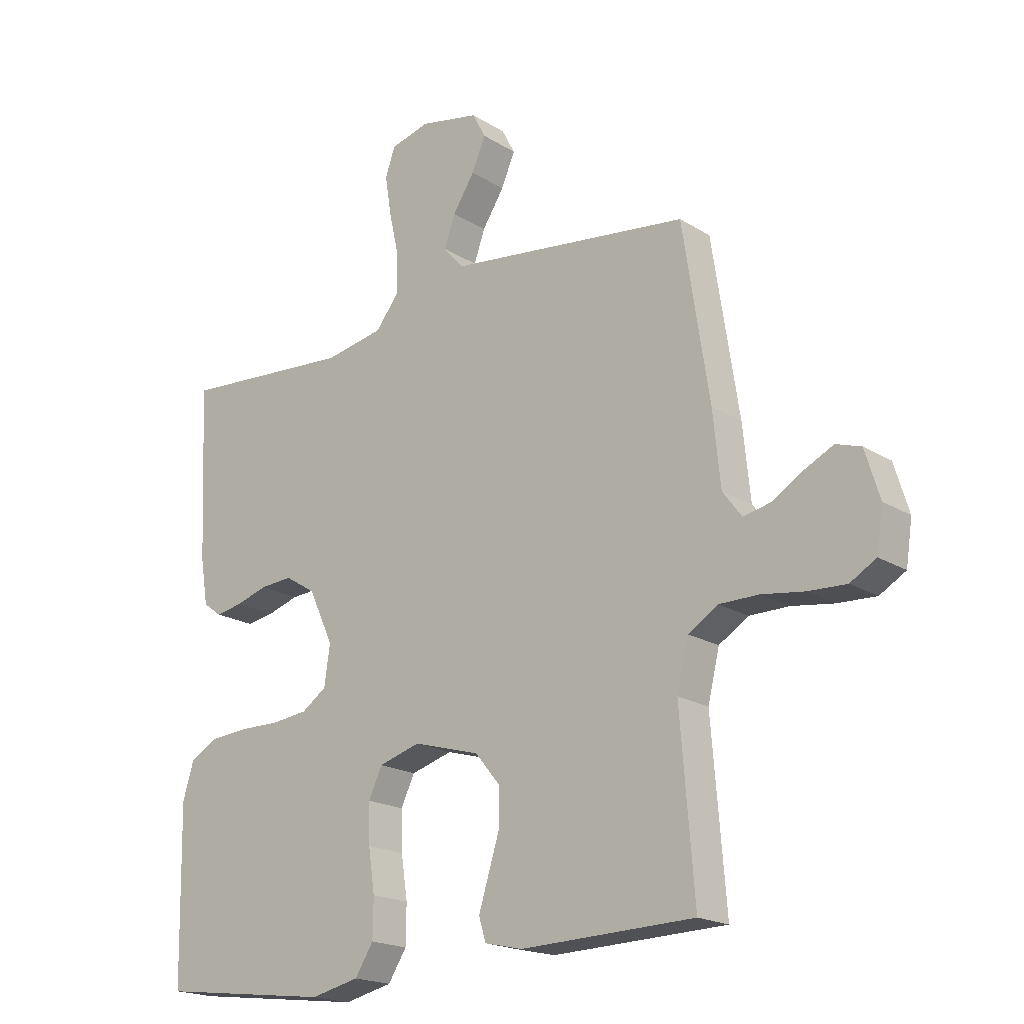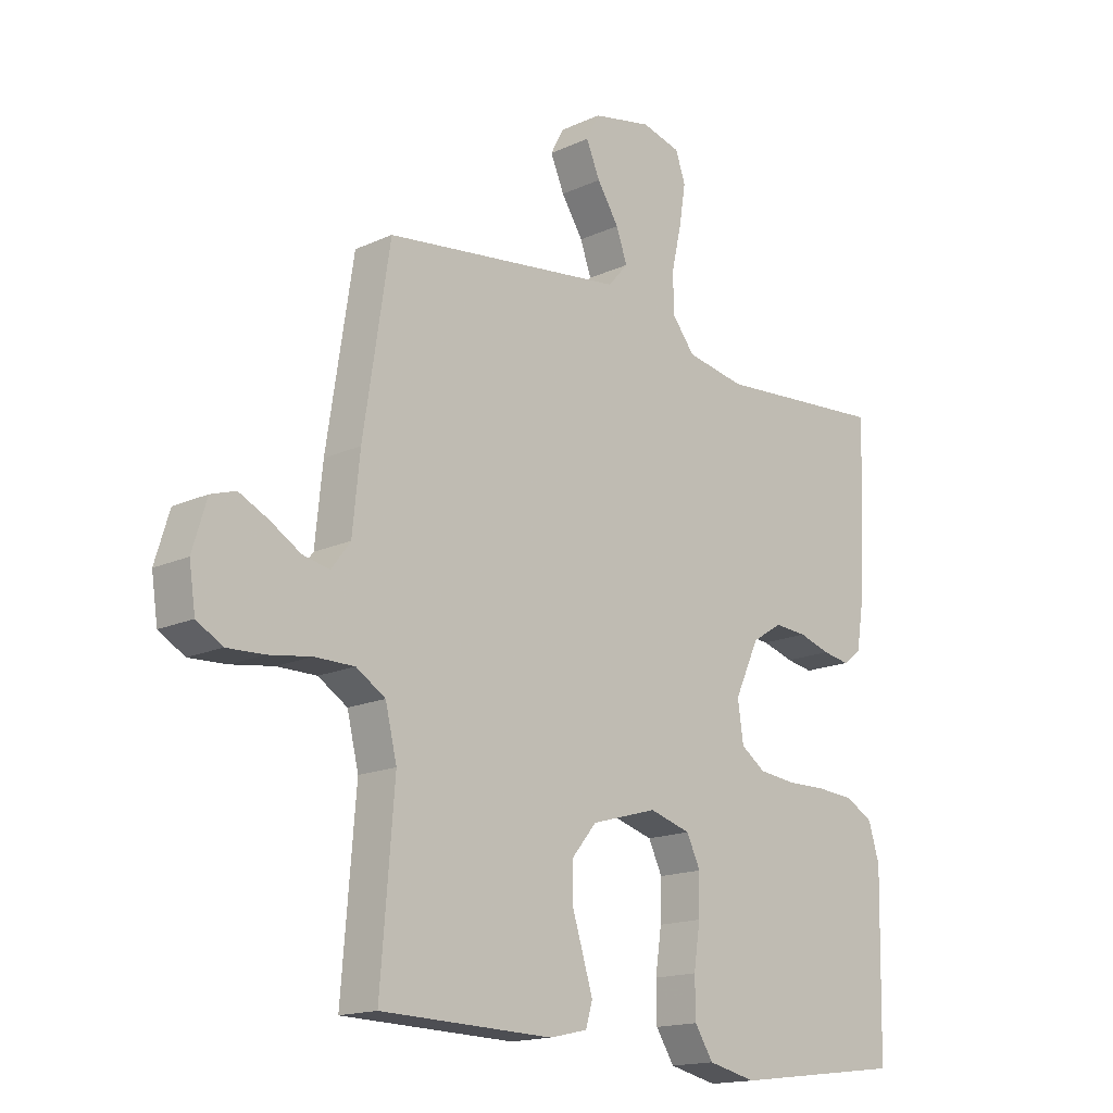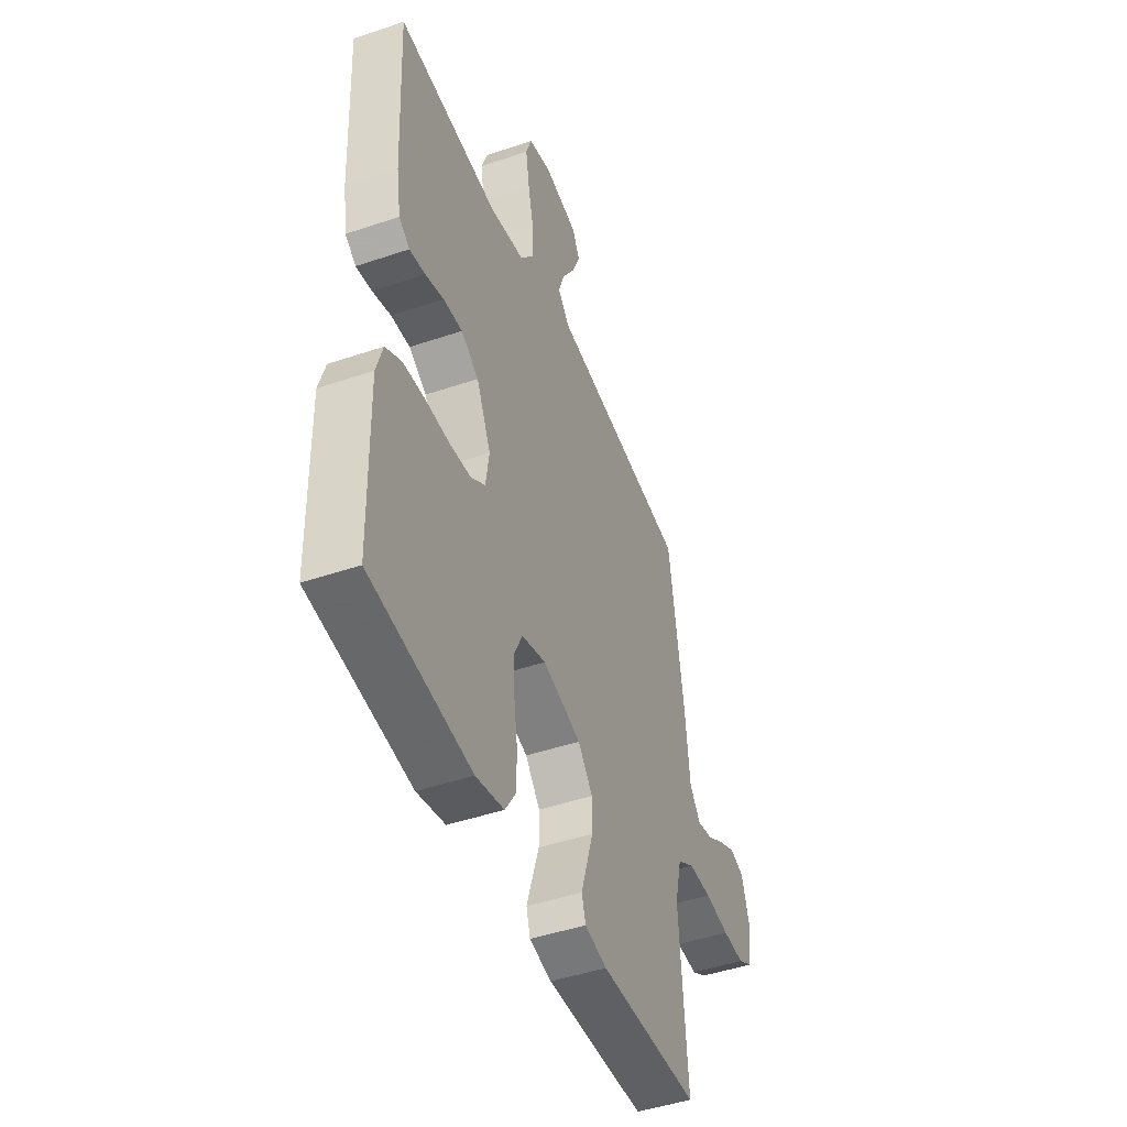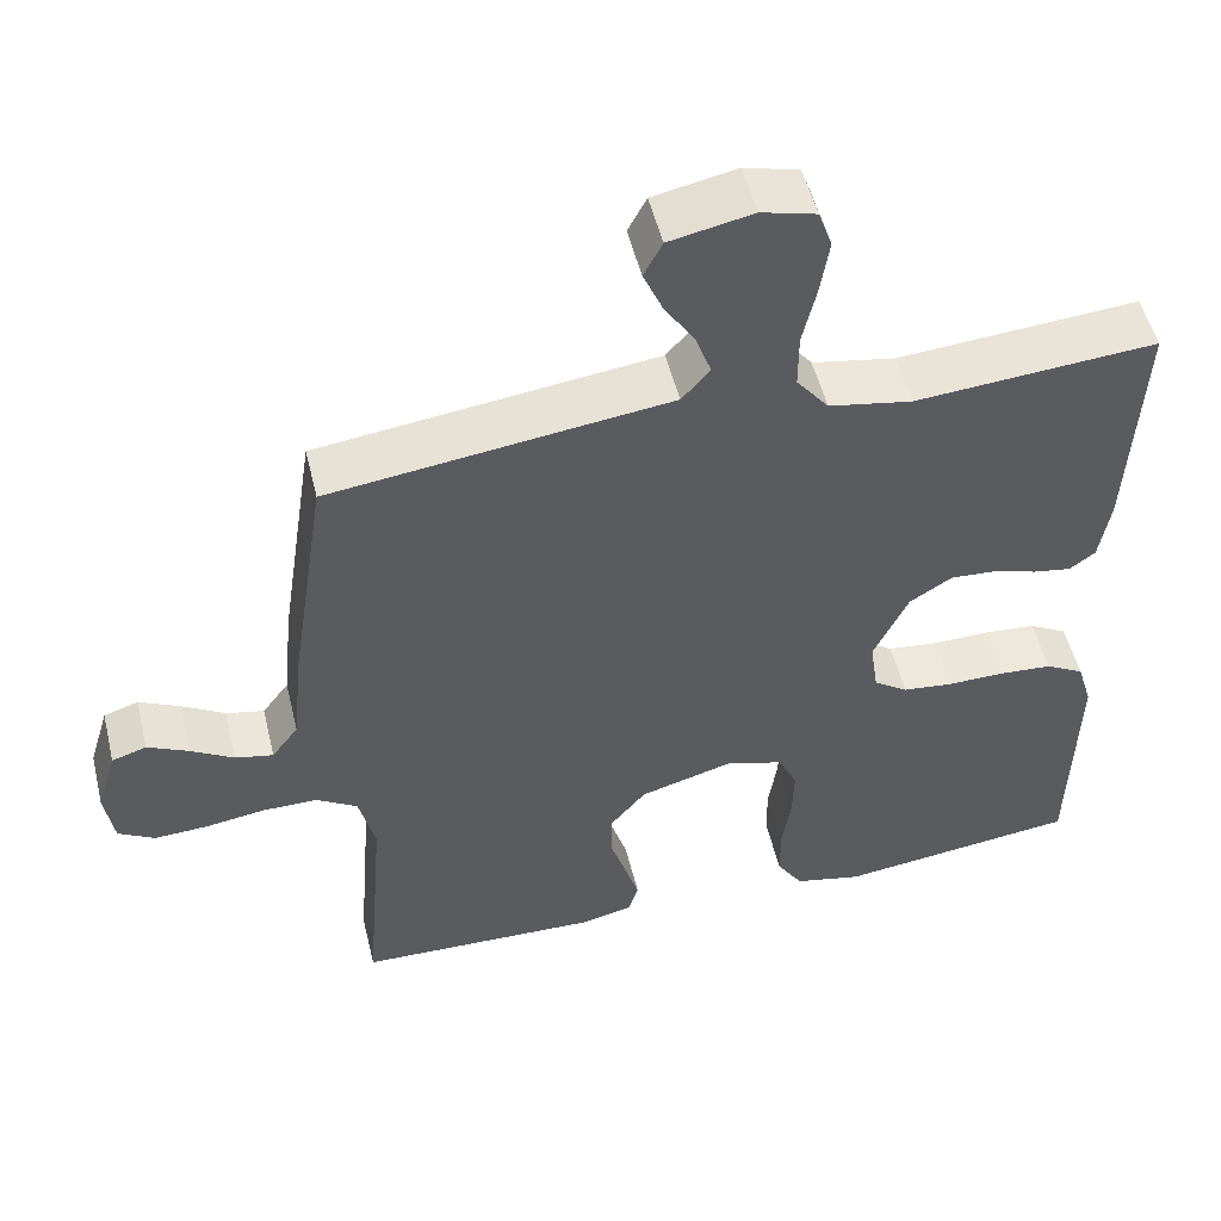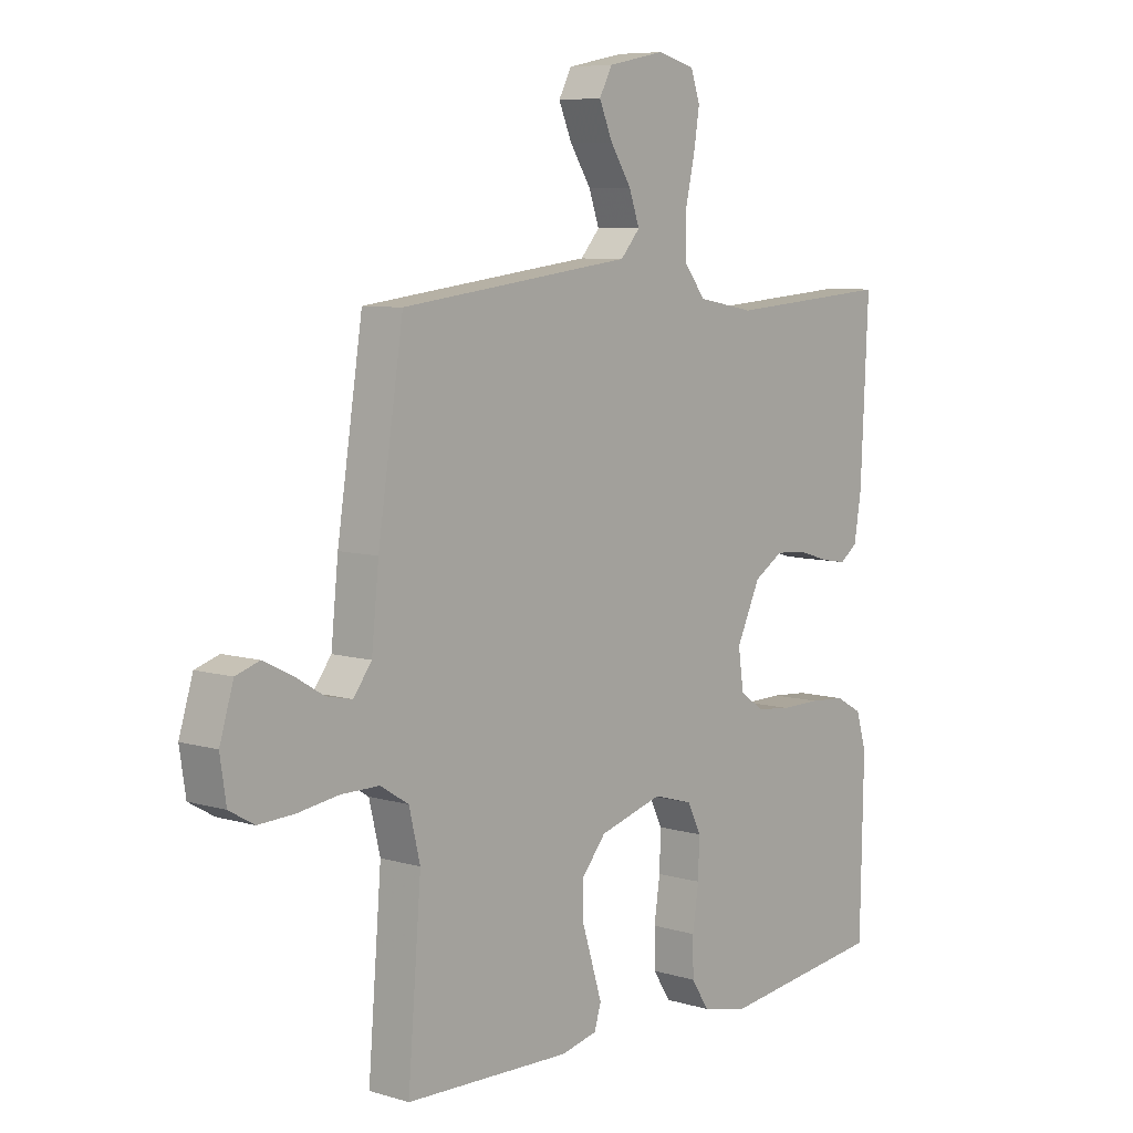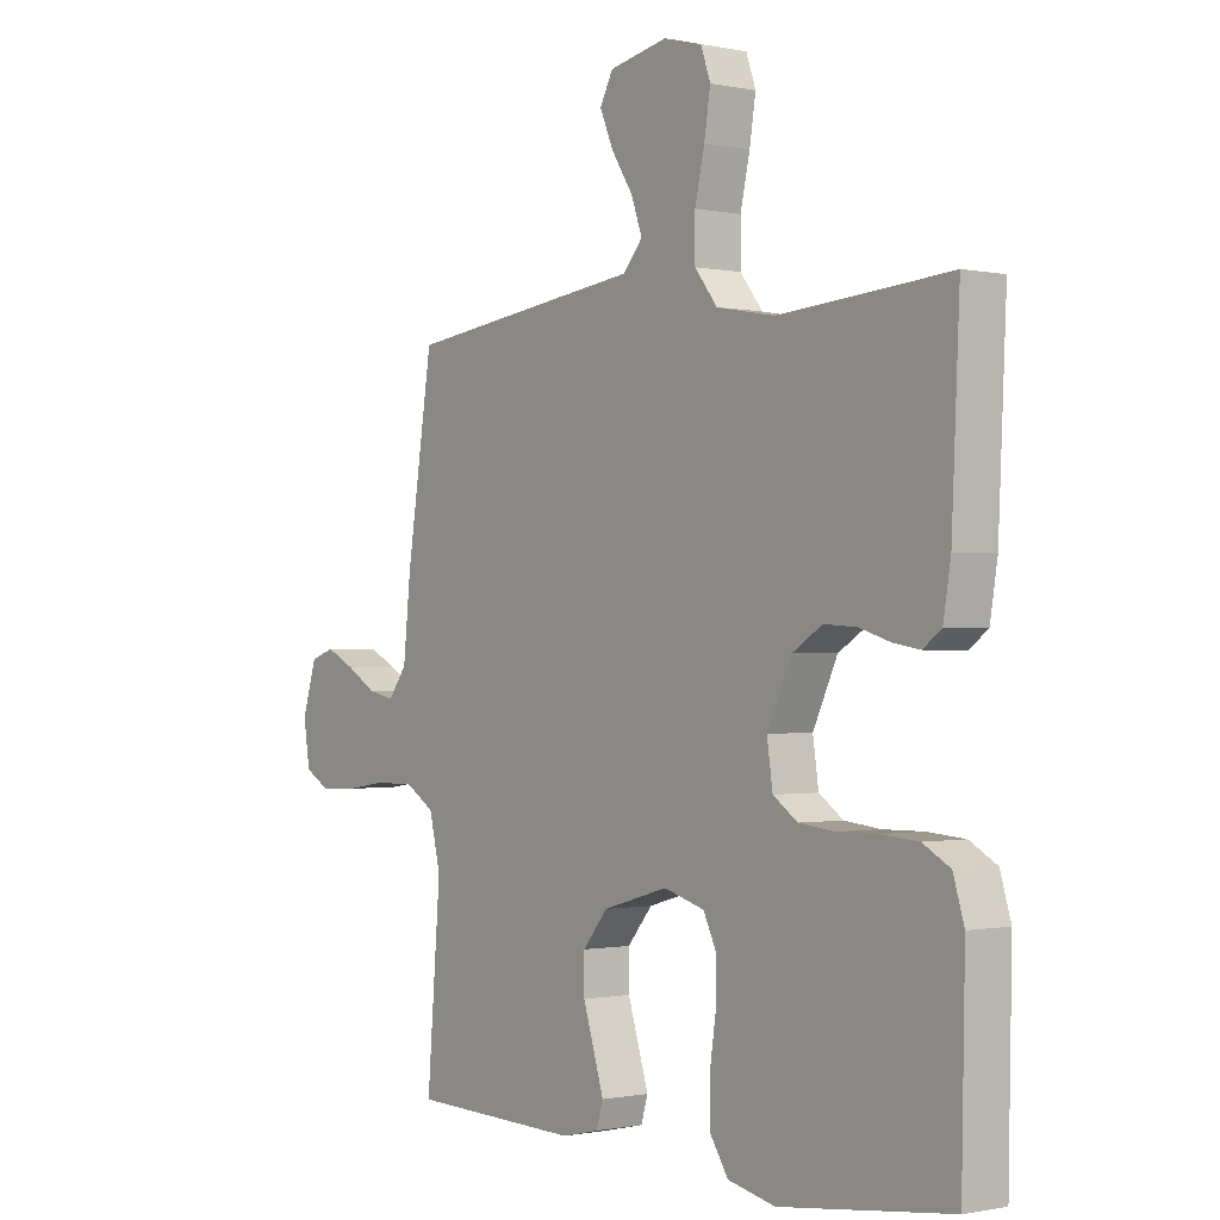
<metadata>
{"format":"obj","ext":"obj","renderer":"f3d","projection":"perspective","resolution":1024,"background":"white","views":[{"elev":-19.2,"azim":-139.2,"up":"+Z"},{"elev":-16.1,"azim":-46.5,"up":"+Z"},{"elev":-46.0,"azim":111.3,"up":"+Z"},{"elev":52.0,"azim":-13.6,"up":"+Z"},{"elev":7.4,"azim":-49.5,"up":"+Z"},{"elev":-0.7,"azim":52.3,"up":"+Z"}]}
</metadata>
<code>
v 0.5 0.07 0.5
v 0.486 0.07 0.2
v 0.473 0.07 0.12
v 0.441 0.07 0.096
v 0.394 0.07 0.104
v 0.339 0.07 0.121
v 0.282 0.07 0.125
v 0.229 0.07 0.092
v 0.186 0.07 0
v 0.196 0.07 -0.069
v 0.239 0.07 -0.099
v 0.302 0.07 -0.106
v 0.373 0.07 -0.105
v 0.439 0.07 -0.11
v 0.487 0.07 -0.137
v 0.506 0.07 -0.2
v 0.5 0.07 -0.5
v 0.2 0.07 -0.537
v 0.116 0.07 -0.518
v 0.084 0.07 -0.468
v 0.083 0.07 -0.401
v 0.094 0.07 -0.327
v 0.096 0.07 -0.259
v 0.072 0.07 -0.209
v 0 0.07 -0.188
v -0.115 0.07 -0.221
v -0.159 0.07 -0.274
v -0.159 0.07 -0.335
v -0.139 0.07 -0.399
v -0.122 0.07 -0.454
v -0.134 0.07 -0.494
v -0.2 0.07 -0.509
v -0.5 0.07 -0.5
v -0.476 0.07 -0.2
v -0.496 0.07 -0.117
v -0.547 0.07 -0.085
v -0.616 0.07 -0.085
v -0.69 0.07 -0.096
v -0.755 0.07 -0.099
v -0.8 0.07 -0.073
v -0.811 0.07 0
v -0.786 0.07 0.082
v -0.743 0.07 0.096
v -0.692 0.07 0.071
v -0.639 0.07 0.039
v -0.592 0.07 0.029
v -0.559 0.07 0.073
v -0.546 0.07 0.2
v -0.5 0.07 0.5
v -0.2 0.07 0.538
v -0.08 0.07 0.553
v -0.045 0.07 0.593
v -0.064 0.07 0.647
v -0.102 0.07 0.706
v -0.126 0.07 0.762
v -0.103 0.07 0.806
v 0 0.07 0.827
v 0.068 0.07 0.809
v 0.085 0.07 0.76
v 0.074 0.07 0.691
v 0.057 0.07 0.616
v 0.057 0.07 0.547
v 0.097 0.07 0.496
v 0.2 0.07 0.477
v 0.5 0 0.5
v 0.486 0 0.2
v 0.473 0 0.12
v 0.441 0 0.096
v 0.394 0 0.104
v 0.339 0 0.121
v 0.282 0 0.125
v 0.229 0 0.092
v 0.186 0 0
v 0.196 0 -0.069
v 0.239 0 -0.099
v 0.302 0 -0.106
v 0.373 0 -0.105
v 0.439 0 -0.11
v 0.487 0 -0.137
v 0.506 0 -0.2
v 0.5 0 -0.5
v 0.2 0 -0.537
v 0.116 0 -0.518
v 0.084 0 -0.468
v 0.083 0 -0.401
v 0.094 0 -0.327
v 0.096 0 -0.259
v 0.072 0 -0.209
v 0 0 -0.188
v -0.115 0 -0.221
v -0.159 0 -0.274
v -0.159 0 -0.335
v -0.139 0 -0.399
v -0.122 0 -0.454
v -0.134 0 -0.494
v -0.2 0 -0.509
v -0.5 0 -0.5
v -0.476 0 -0.2
v -0.496 0 -0.117
v -0.547 0 -0.085
v -0.616 0 -0.085
v -0.69 0 -0.096
v -0.755 0 -0.099
v -0.8 0 -0.073
v -0.811 0 0
v -0.786 0 0.082
v -0.743 0 0.096
v -0.692 0 0.071
v -0.639 0 0.039
v -0.592 0 0.029
v -0.559 0 0.073
v -0.546 0 0.2
v -0.5 0 0.5
v -0.2 0 0.538
v -0.08 0 0.553
v -0.045 0 0.593
v -0.064 0 0.647
v -0.102 0 0.706
v -0.126 0 0.762
v -0.103 0 0.806
v 0 0 0.827
v 0.068 0 0.809
v 0.085 0 0.76
v 0.074 0 0.691
v 0.057 0 0.616
v 0.057 0 0.547
v 0.097 0 0.496
v 0.2 0 0.477
f 59 60 61
f 58 59 61
f 57 58 61
f 56 57 61
f 55 56 61
f 54 55 61
f 53 54 61
f 52 53 61 62
f 51 52 62 63
f 50 51 63
f 49 50 63
f 48 49 63
f 47 48 63
f 43 44 45
f 42 43 45
f 41 42 45
f 40 41 45
f 39 40 45
f 38 39 45
f 37 38 45
f 36 37 45 46
f 47 63 64
f 46 47 64
f 36 46 64
f 35 36 64
f 32 33 34
f 31 32 34
f 30 31 34
f 29 30 34
f 28 29 34
f 20 21 22
f 19 20 22
f 18 19 22
f 17 18 22
f 16 17 22
f 15 16 22
f 14 15 22
f 13 14 22
f 12 13 22
f 11 12 22 23
f 10 11 23 24
f 4 5 6
f 3 4 6
f 2 3 6
f 1 2 6
f 64 1 6
f 64 6 7
f 35 64 7 8
f 27 28 34 35
f 26 27 35
f 35 8 9
f 26 35 9
f 25 26 9
f 9 10 24 25
f 125 124 123
f 125 123 122
f 125 122 121
f 125 121 120
f 125 120 119
f 125 119 118
f 125 118 117
f 126 125 117 116
f 127 126 116 115
f 127 115 114
f 127 114 113
f 127 113 112
f 127 112 111
f 109 108 107
f 109 107 106
f 109 106 105
f 109 105 104
f 109 104 103
f 109 103 102
f 109 102 101
f 110 109 101 100
f 128 127 111
f 128 111 110
f 128 110 100
f 128 100 99
f 98 97 96
f 98 96 95
f 98 95 94
f 98 94 93
f 98 93 92
f 86 85 84
f 86 84 83
f 86 83 82
f 86 82 81
f 86 81 80
f 86 80 79
f 86 79 78
f 86 78 77
f 86 77 76
f 87 86 76 75
f 88 87 75 74
f 70 69 68
f 70 68 67
f 70 67 66
f 70 66 65
f 70 65 128
f 71 70 128
f 72 71 128 99
f 99 98 92 91
f 99 91 90
f 73 72 99
f 73 99 90
f 73 90 89
f 89 88 74 73
f 1 65 66 2
f 2 66 67 3
f 3 67 68 4
f 4 68 69 5
f 5 69 70 6
f 6 70 71 7
f 7 71 72 8
f 8 72 73 9
f 9 73 74 10
f 10 74 75 11
f 11 75 76 12
f 12 76 77 13
f 13 77 78 14
f 14 78 79 15
f 15 79 80 16
f 16 80 81 17
f 17 81 82 18
f 18 82 83 19
f 19 83 84 20
f 20 84 85 21
f 21 85 86 22
f 22 86 87 23
f 23 87 88 24
f 24 88 89 25
f 25 89 90 26
f 26 90 91 27
f 27 91 92 28
f 28 92 93 29
f 29 93 94 30
f 30 94 95 31
f 31 95 96 32
f 32 96 97 33
f 33 97 98 34
f 34 98 99 35
f 35 99 100 36
f 36 100 101 37
f 37 101 102 38
f 38 102 103 39
f 39 103 104 40
f 40 104 105 41
f 41 105 106 42
f 42 106 107 43
f 43 107 108 44
f 44 108 109 45
f 45 109 110 46
f 46 110 111 47
f 47 111 112 48
f 48 112 113 49
f 49 113 114 50
f 50 114 115 51
f 51 115 116 52
f 52 116 117 53
f 53 117 118 54
f 54 118 119 55
f 55 119 120 56
f 56 120 121 57
f 57 121 122 58
f 58 122 123 59
f 59 123 124 60
f 60 124 125 61
f 61 125 126 62
f 62 126 127 63
f 63 127 128 64
f 64 128 65 1

</code>
